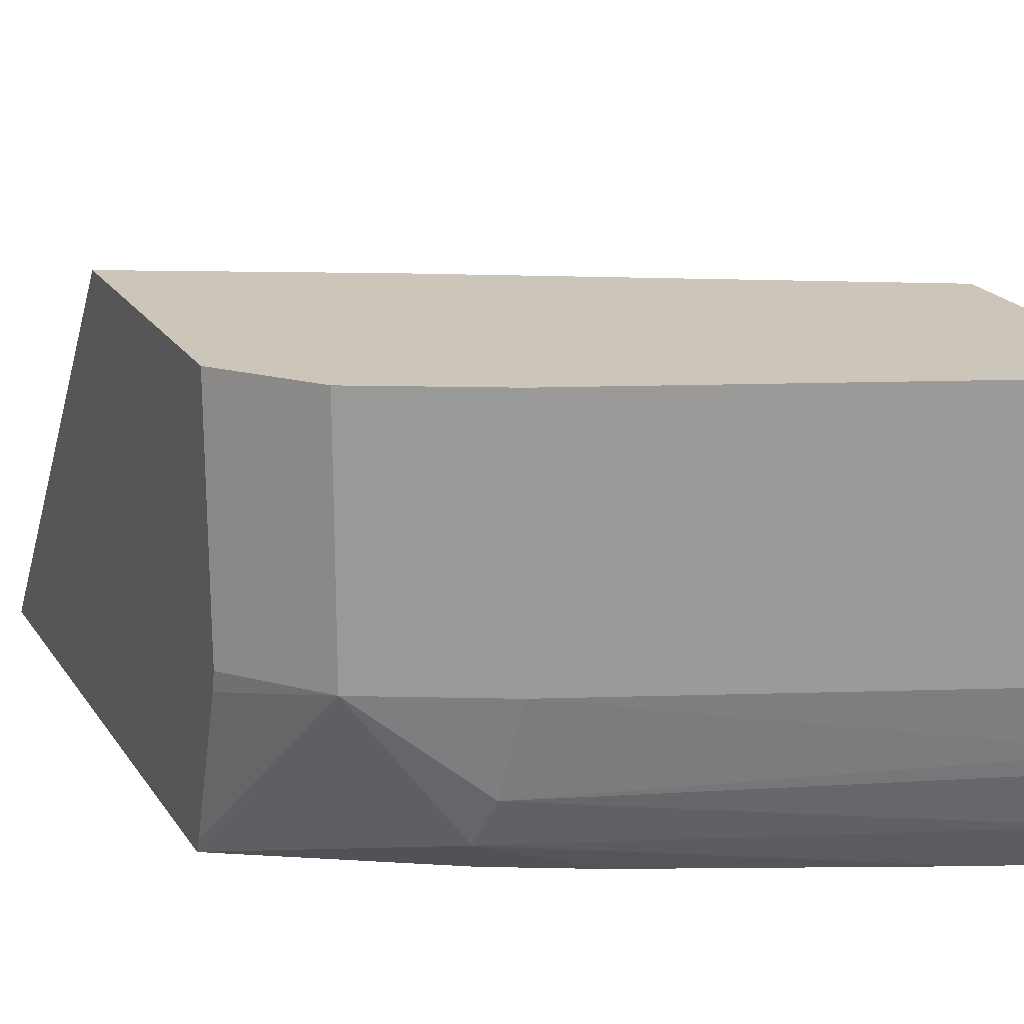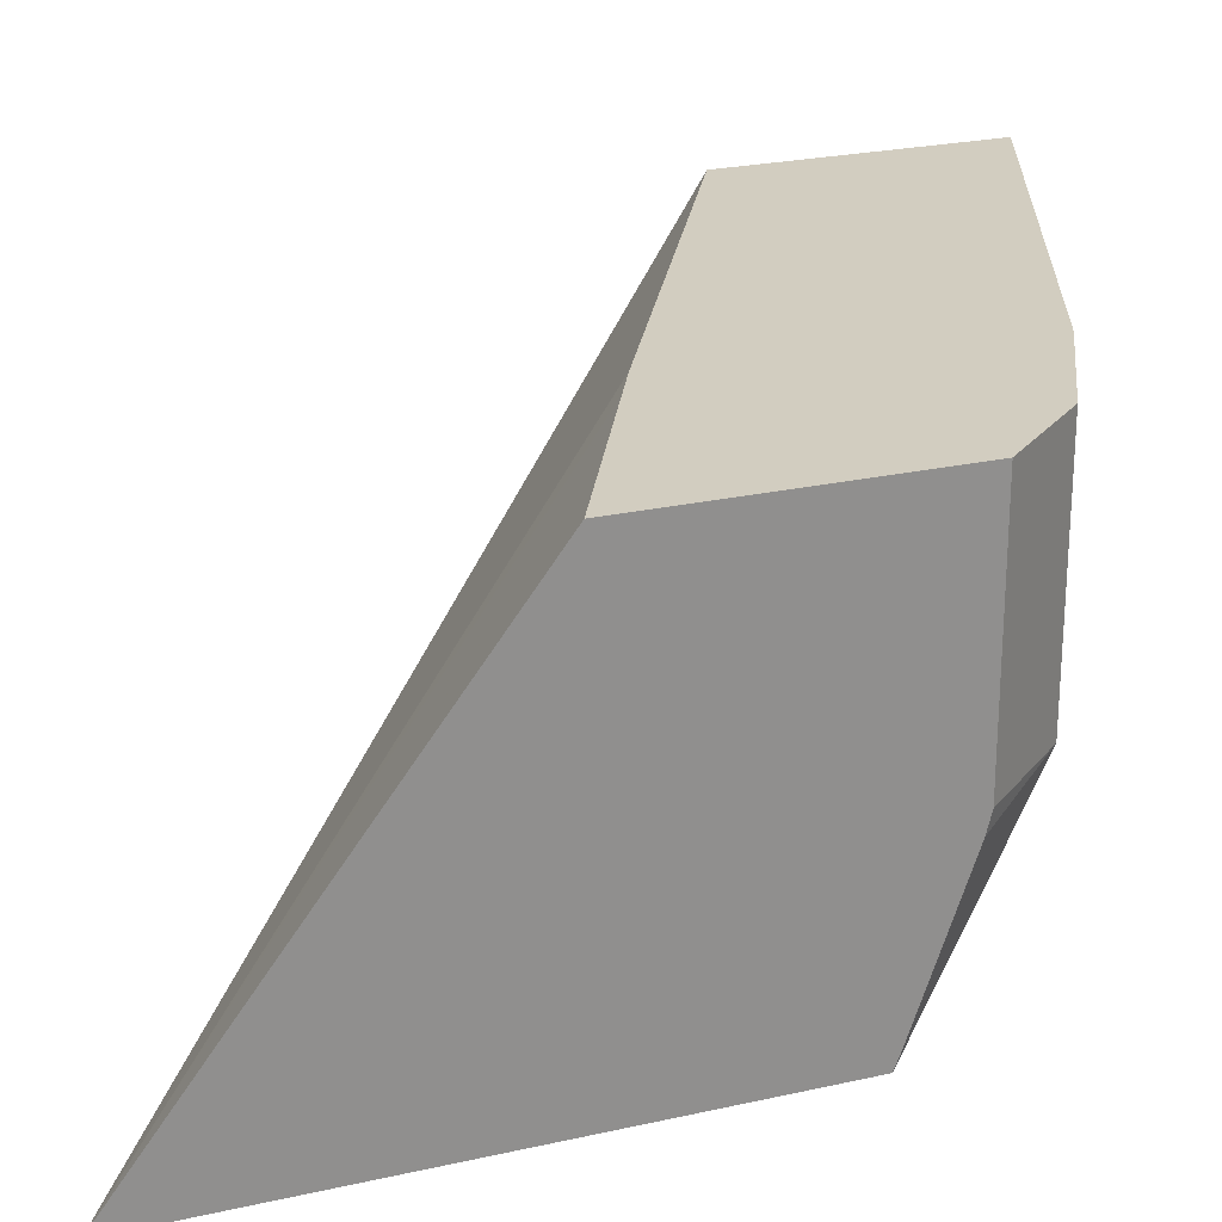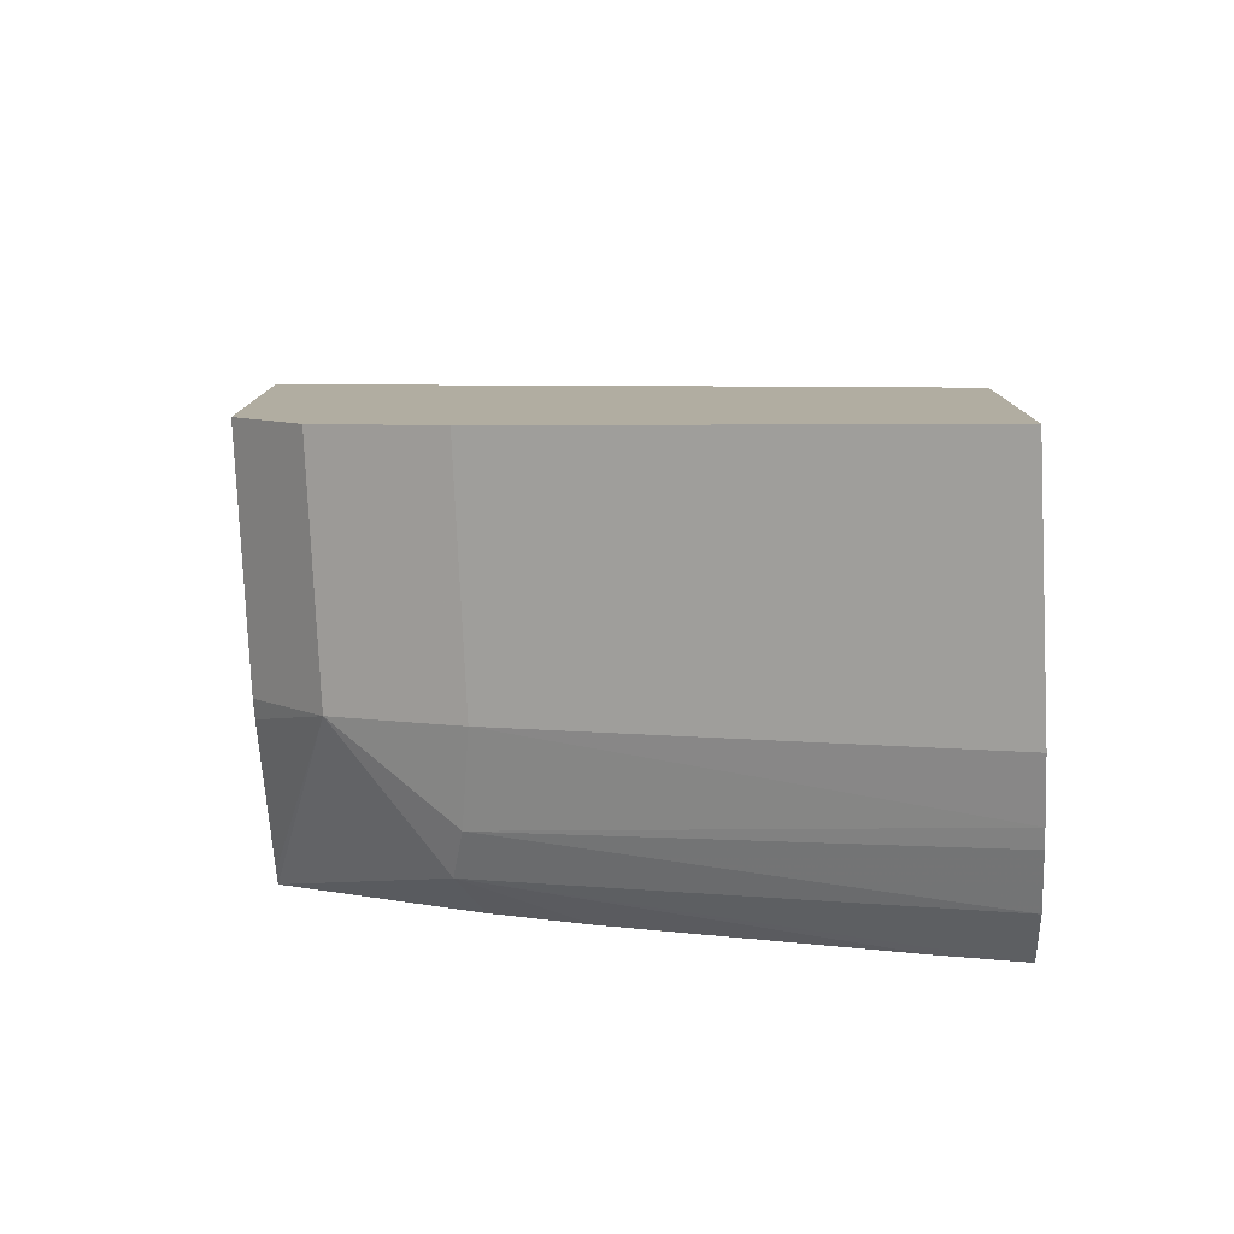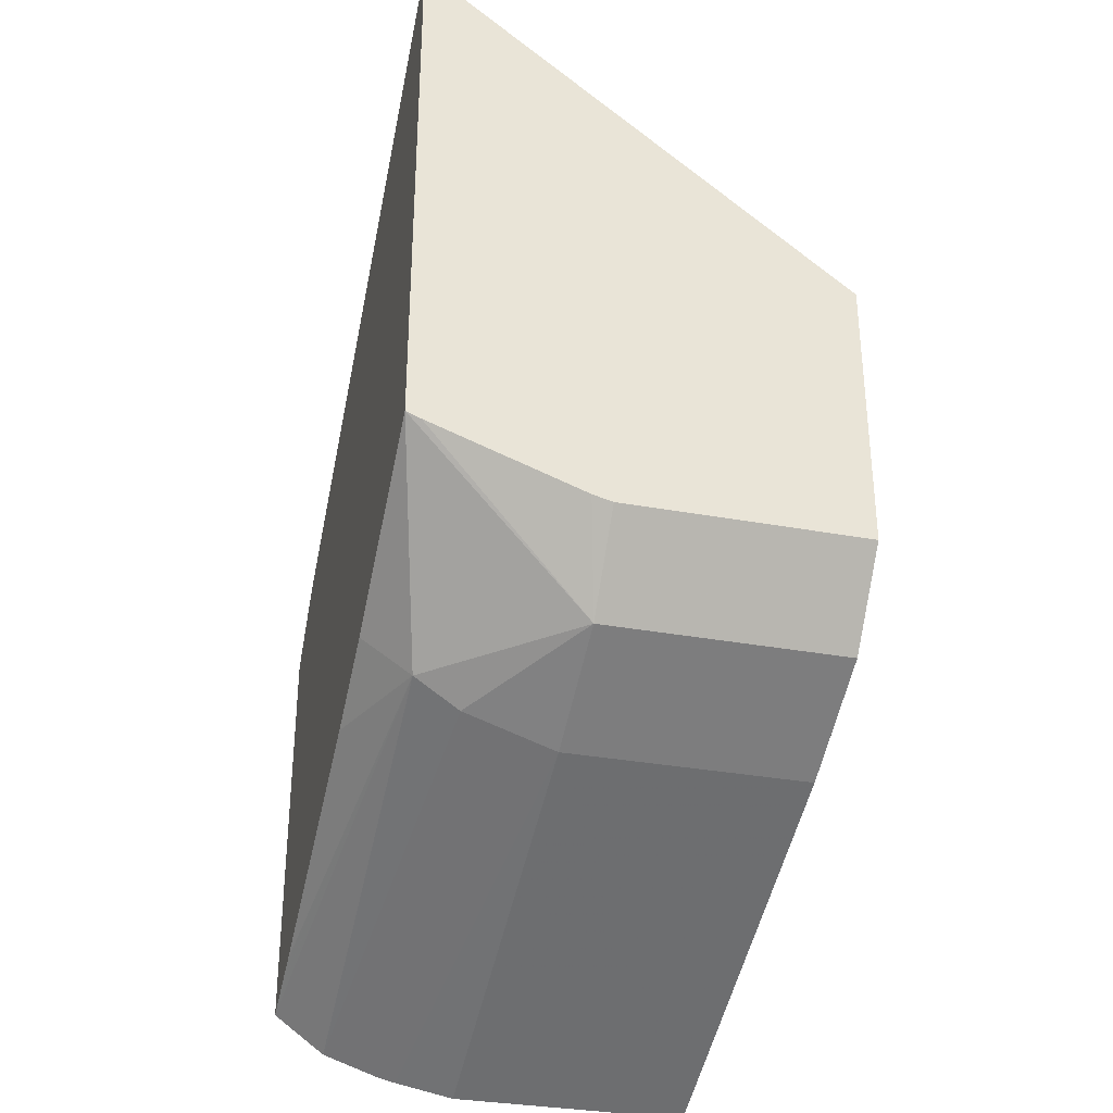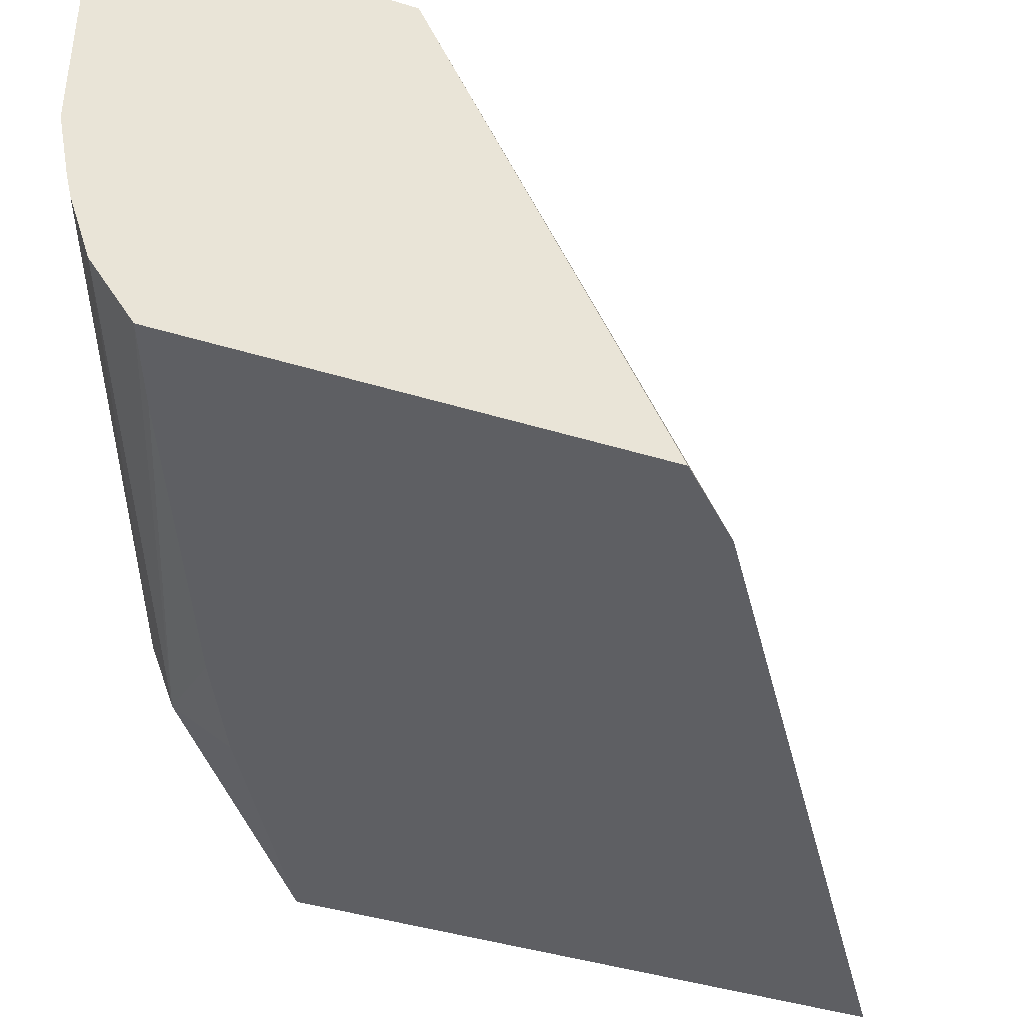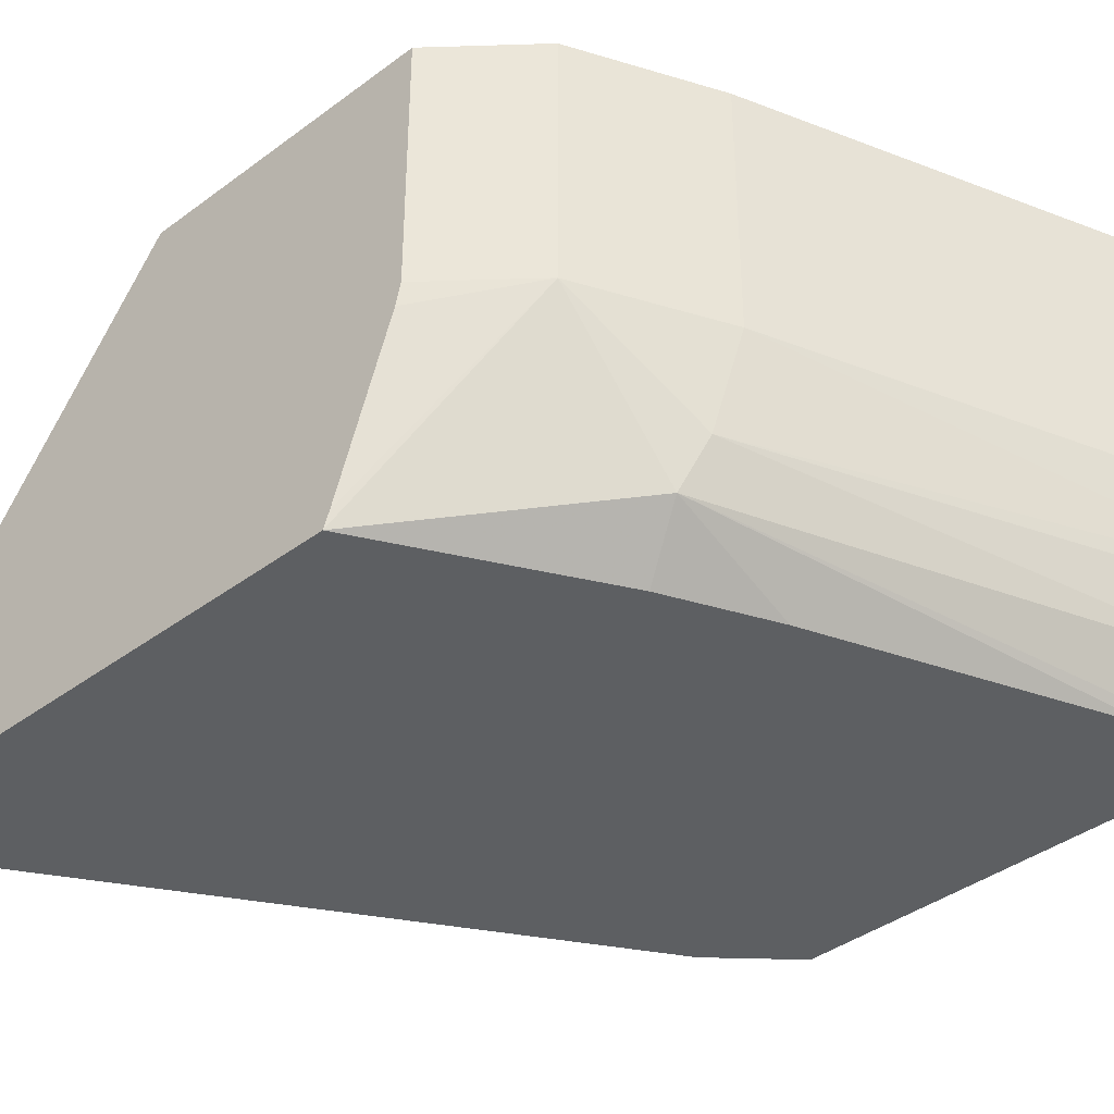
<metadata>
{"format":"obj","ext":"obj","renderer":"f3d","projection":"perspective","resolution":1024,"background":"white","views":[{"elev":20.9,"azim":155.6,"up":"+Y"},{"elev":24.4,"azim":69.7,"up":"+Y"},{"elev":-79.2,"azim":-177.3,"up":"+Z"},{"elev":-32.9,"azim":75.8,"up":"+Z"},{"elev":-41.8,"azim":-110.4,"up":"+Y"},{"elev":-39.6,"azim":132.8,"up":"+Y"}]}
</metadata>
<code>
v 0.4256 -0.6829 -0.3883
v 0.4256 -0.5332 -0.5028
v 0.3602 -0.5332 -0.5356
v 0.347 -0.5332 -0.5422
v 0.2055 -0.5332 -0.618
v 0.2278 -0.6829 -0.5211
v 0.4256 -0.6829 -0.5779
v 0.4256 -0.5332 -0.6004
v 0.2055 -0.6829 -0.5433
v 0.2055 -0.5332 -0.7104
v 0.4256 -0.6779 -0.58
v 0.3579 -0.6829 -0.6182
v 0.3659 -0.6668 -0.6343
v 0.4012 -0.618 -0.6289
v 0.4256 -0.618 -0.6004
v 0.4012 -0.5332 -0.6289
v 0.2055 -0.6829 -0.6855
v 0.3578 -0.5332 -0.6506
v 0.2055 -0.618 -0.7104
v 0.4256 -0.625 -0.5987
v 0.3254 -0.6829 -0.6344
v 0.2317 -0.6829 -0.6751
v 0.2055 -0.6651 -0.6985
v 0.3619 -0.6506 -0.6424
v 0.3578 -0.618 -0.6506
v 0.2055 -0.639 -0.7065
v 0.2055 -0.6456 -0.705
f 24 26 25
f 10 25 19
f 10 18 25
f 8 14 16
f 7 12 13
f 7 14 11
f 7 13 14
f 5 17 9
f 11 14 20
f 8 15 14
f 12 21 13
f 19 25 26
f 13 22 17
f 13 17 23
f 13 23 24
f 13 24 14
f 14 24 25
f 14 25 18
f 14 18 16
f 14 15 20
f 23 27 24
f 24 27 26
f 5 23 17
f 13 21 22
f 5 27 23
f 1 8 2
f 5 19 26
f 5 26 27
f 1 2 3
f 1 3 4
f 1 4 5
f 1 6 9
f 1 9 17
f 1 17 22
f 1 22 21
f 1 21 12
f 1 12 7
f 1 7 11
f 1 5 6
f 1 20 15
f 1 11 20
f 5 10 19
f 5 9 6
f 2 5 4
f 2 4 3
f 2 18 10
f 2 16 18
f 2 8 16
f 1 15 8
f 2 10 5

</code>
